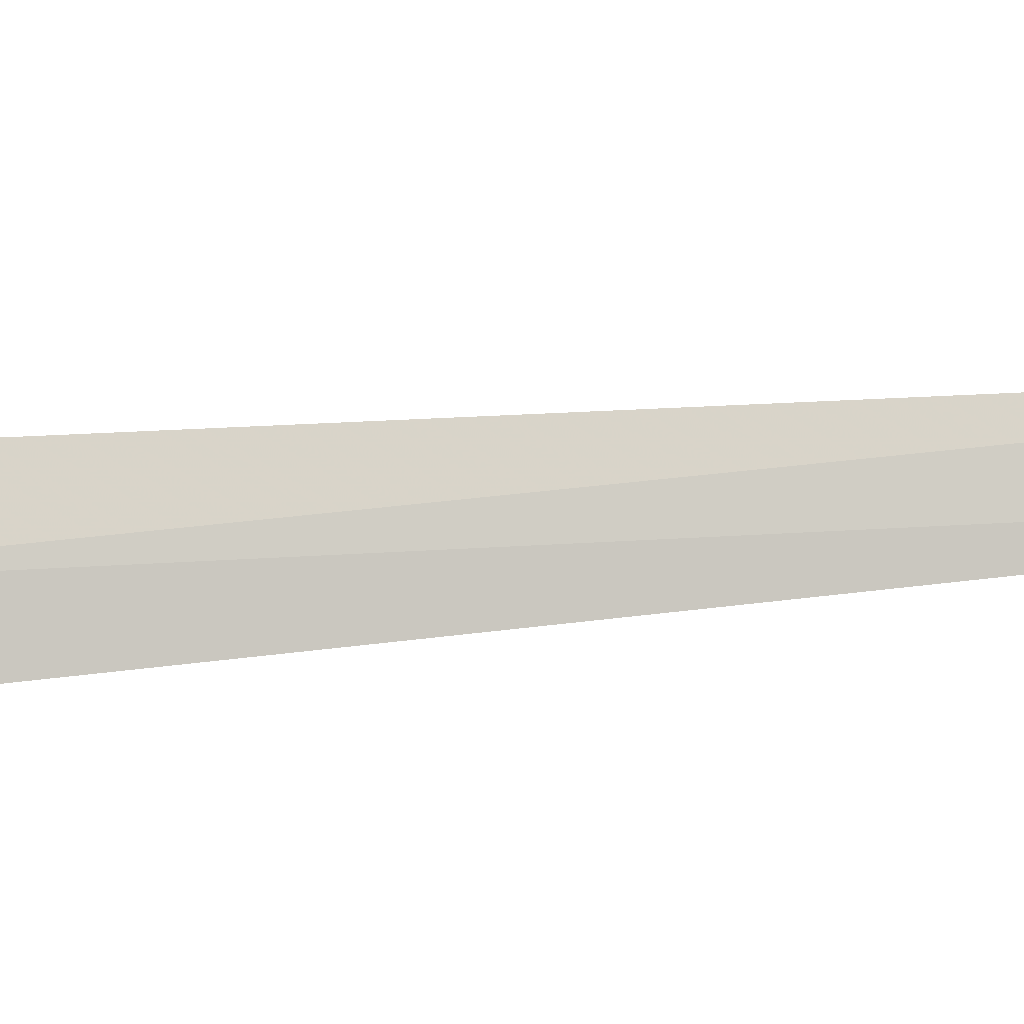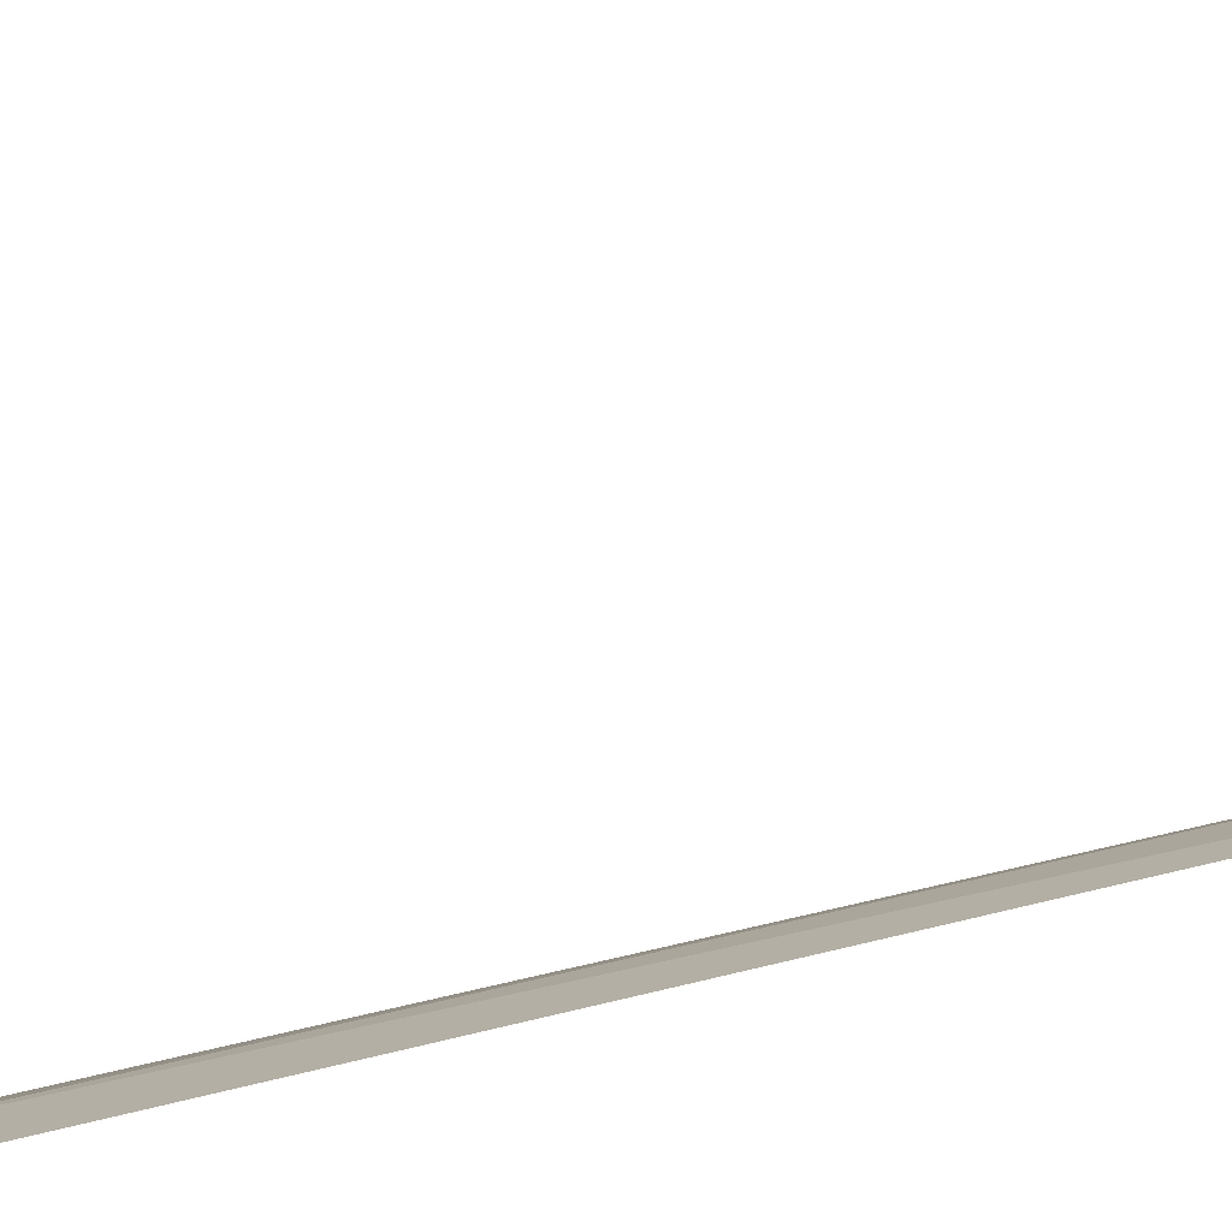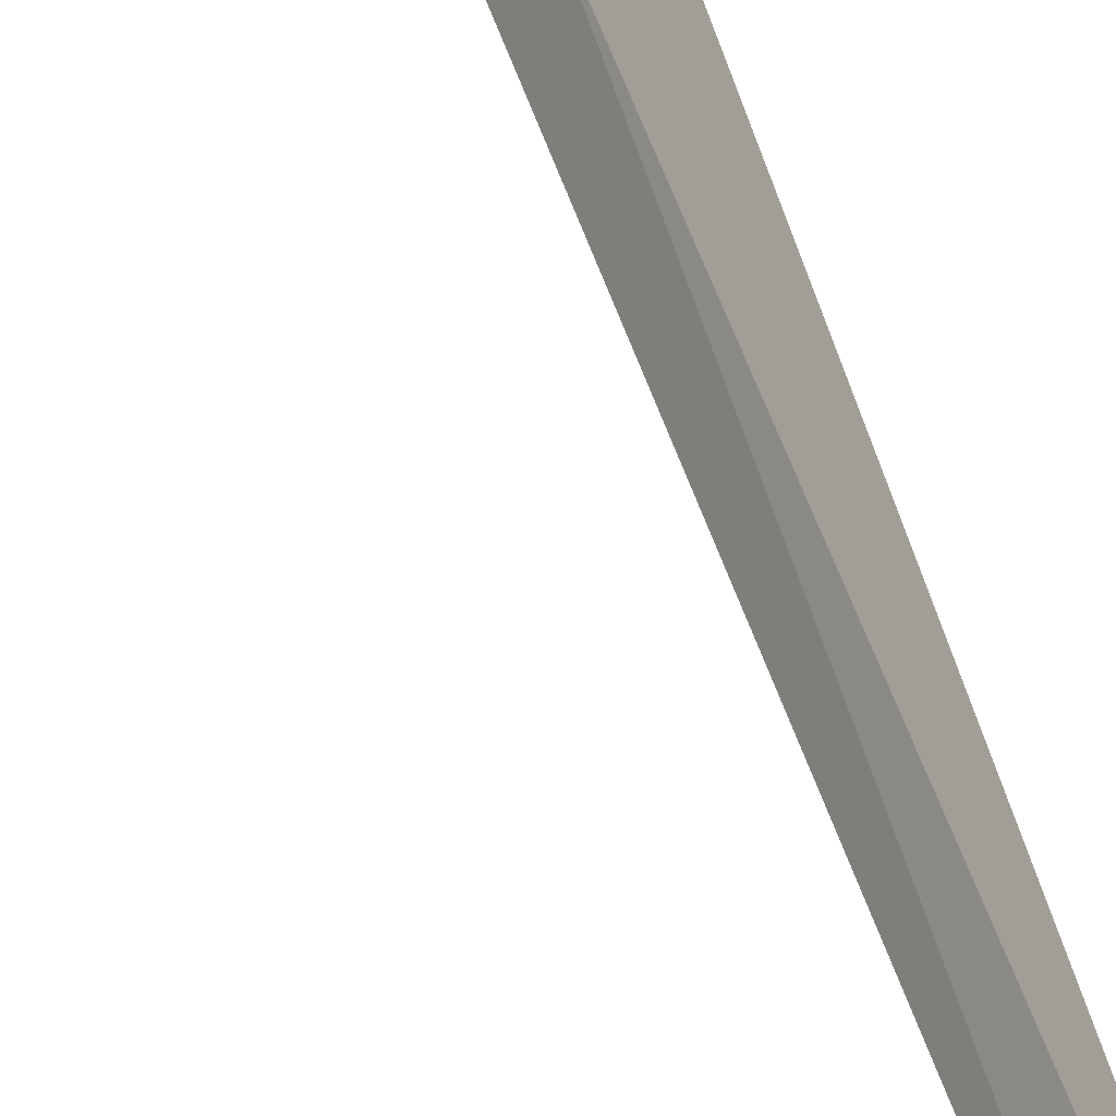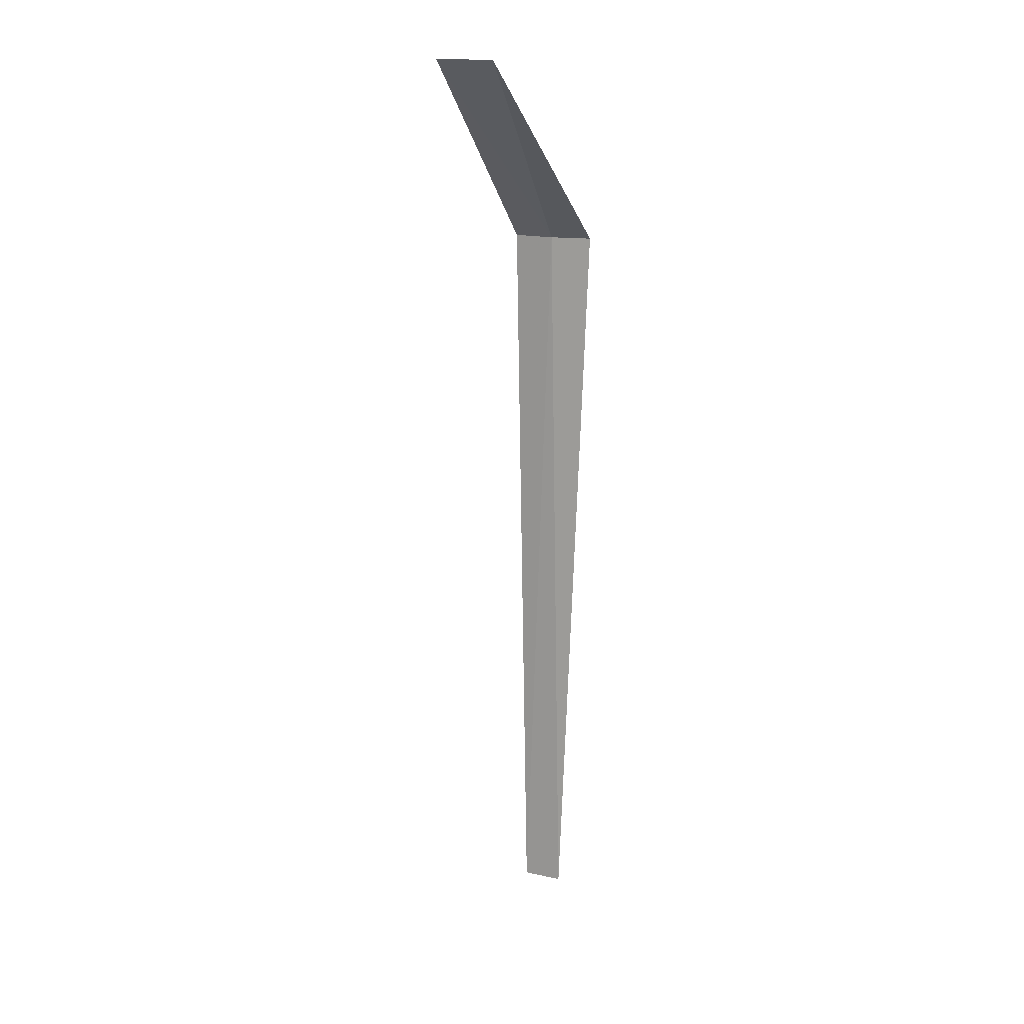
<metadata>
{"format":"obj","ext":"obj","renderer":"f3d","projection":"perspective","resolution":1024,"background":"white","views":[{"elev":25.5,"azim":79.0,"up":"+Y"},{"elev":-50.0,"azim":107.0,"up":"+Y"},{"elev":51.5,"azim":163.2,"up":"+Y"},{"elev":16.1,"azim":145.1,"up":"+Z"}]}
</metadata>
<code>
v -17.36 -10.57 8
v -17.65 -10.23 8
v -15.75 -9.377 10
v -15.43 -9.923 10
v -17.16 -10.97 8
v -17.44 -10.45 1.985e-15
v -17.22 -10.82 2.008e-15
f 1 4 3
f 1 5 4
f 1 6 7
f 1 2 6
f 1 7 5
f 1 3 2

</code>
